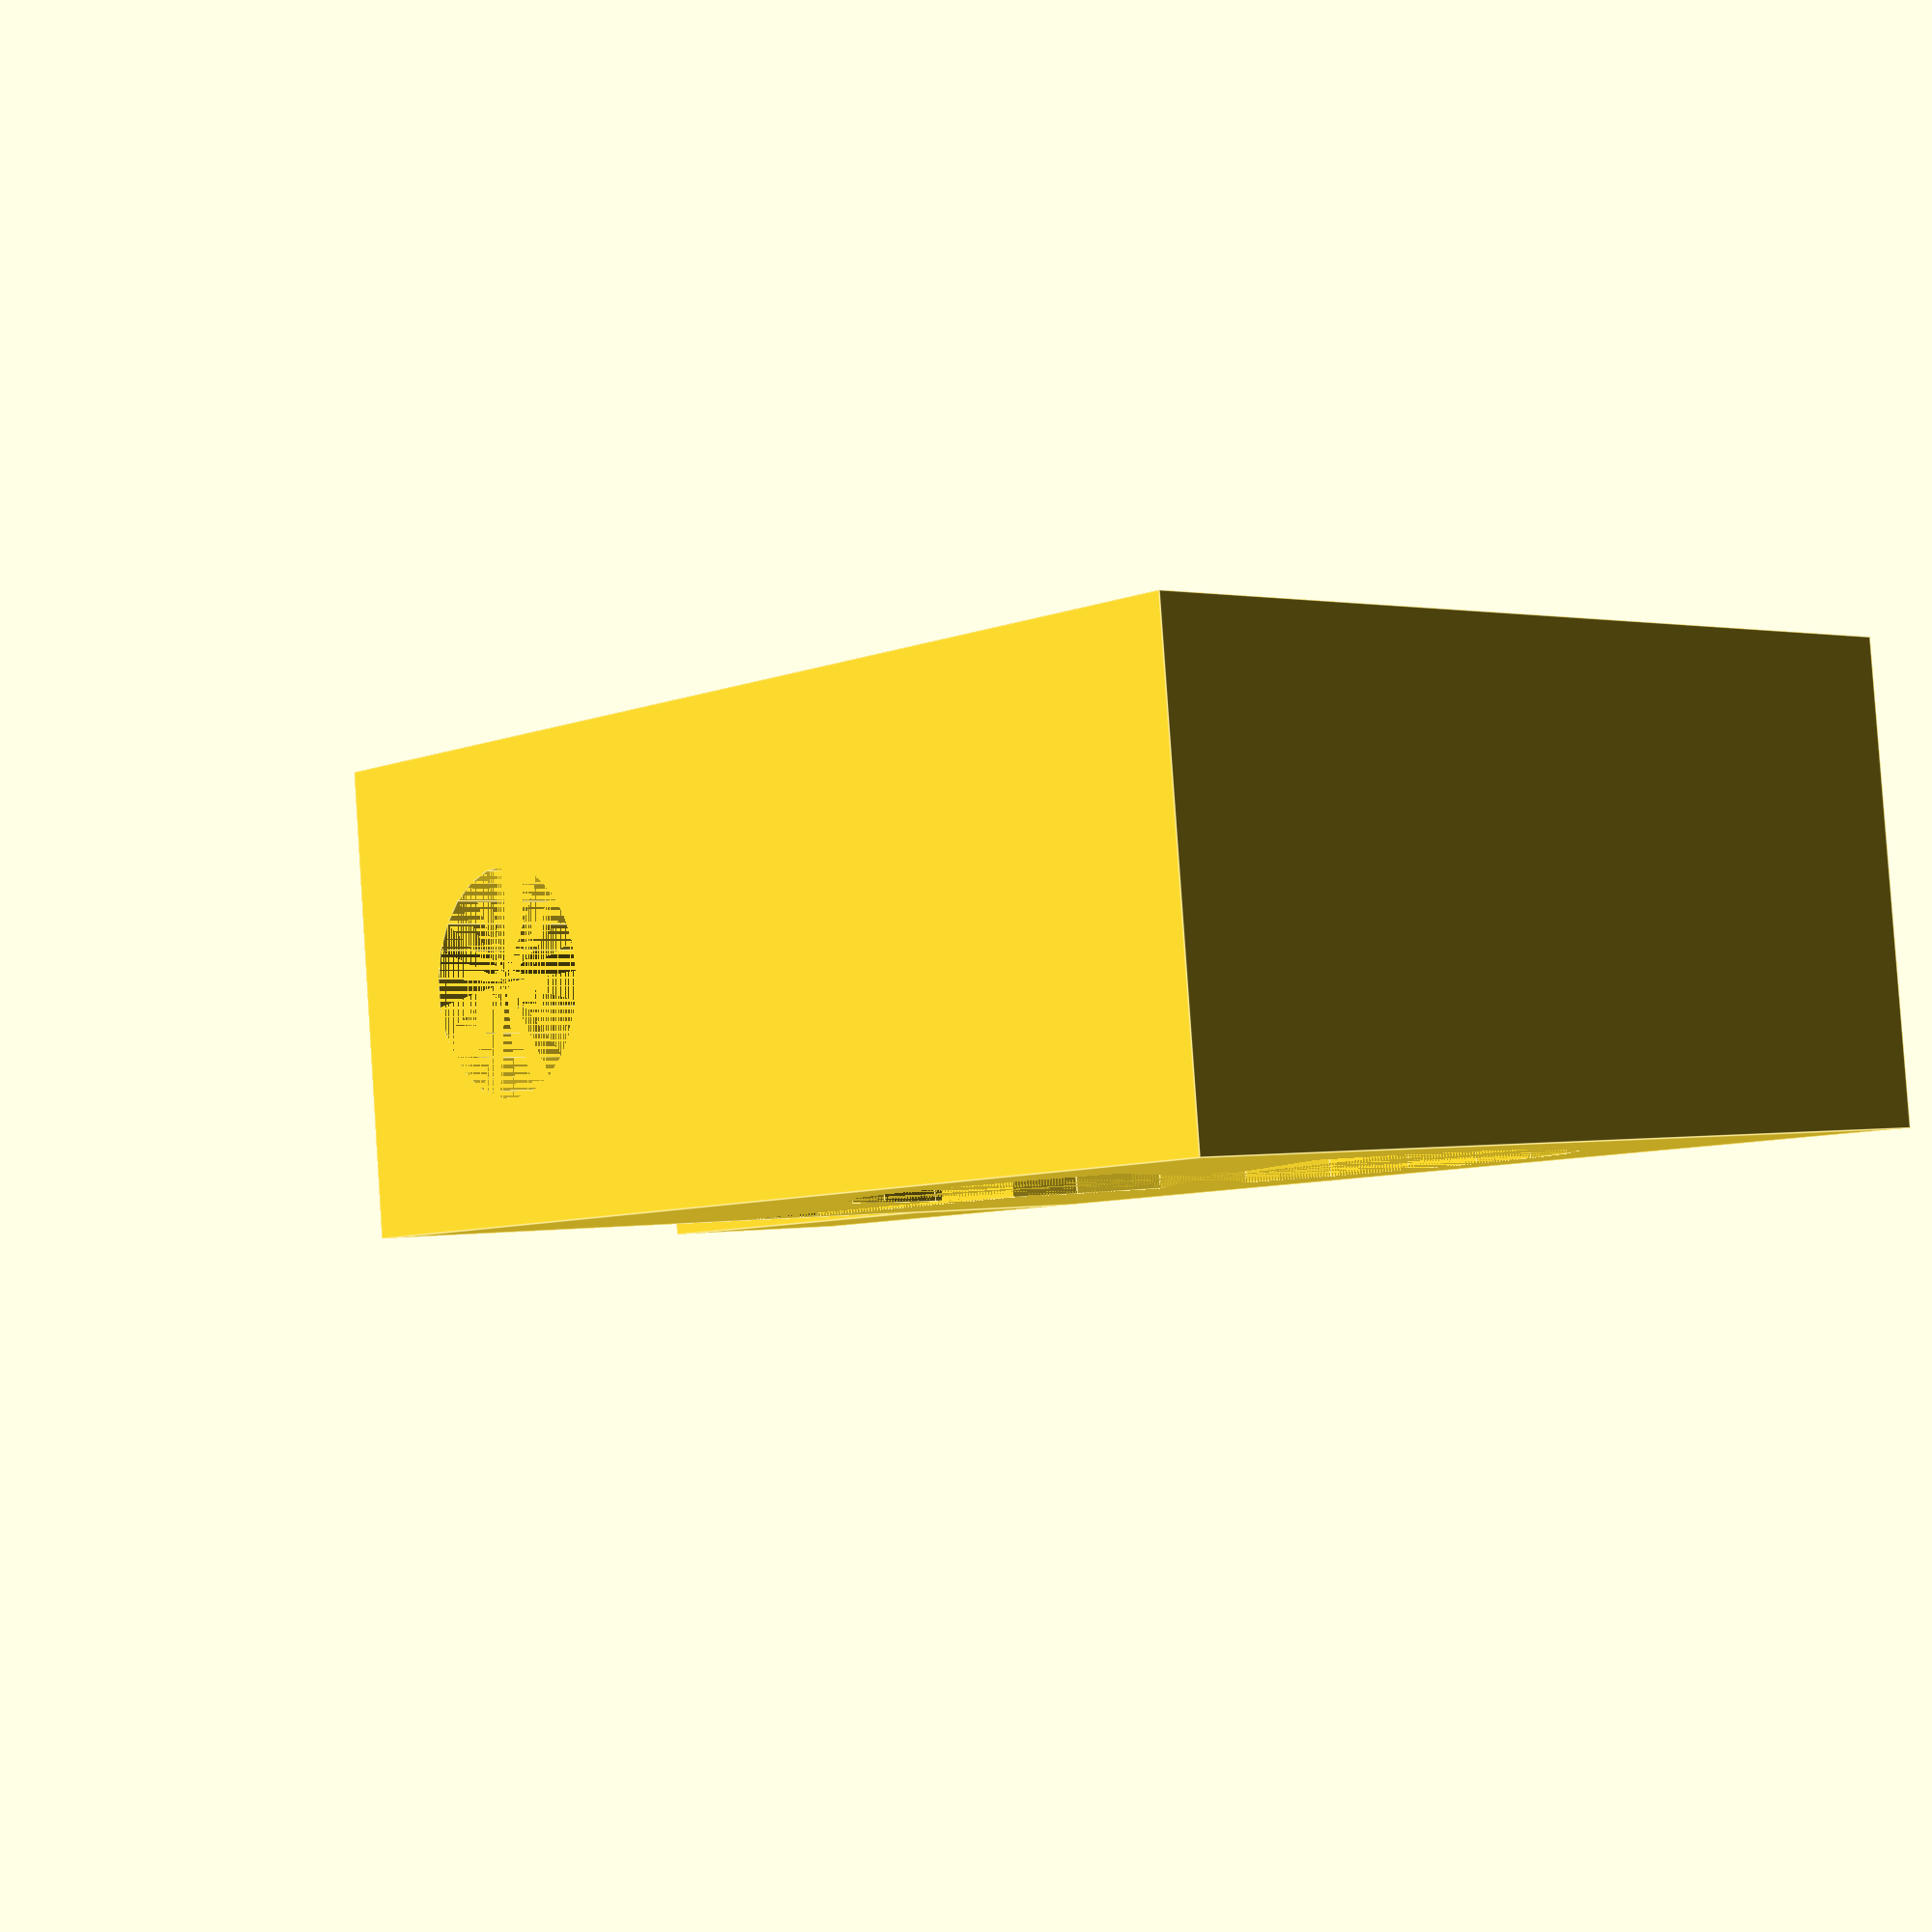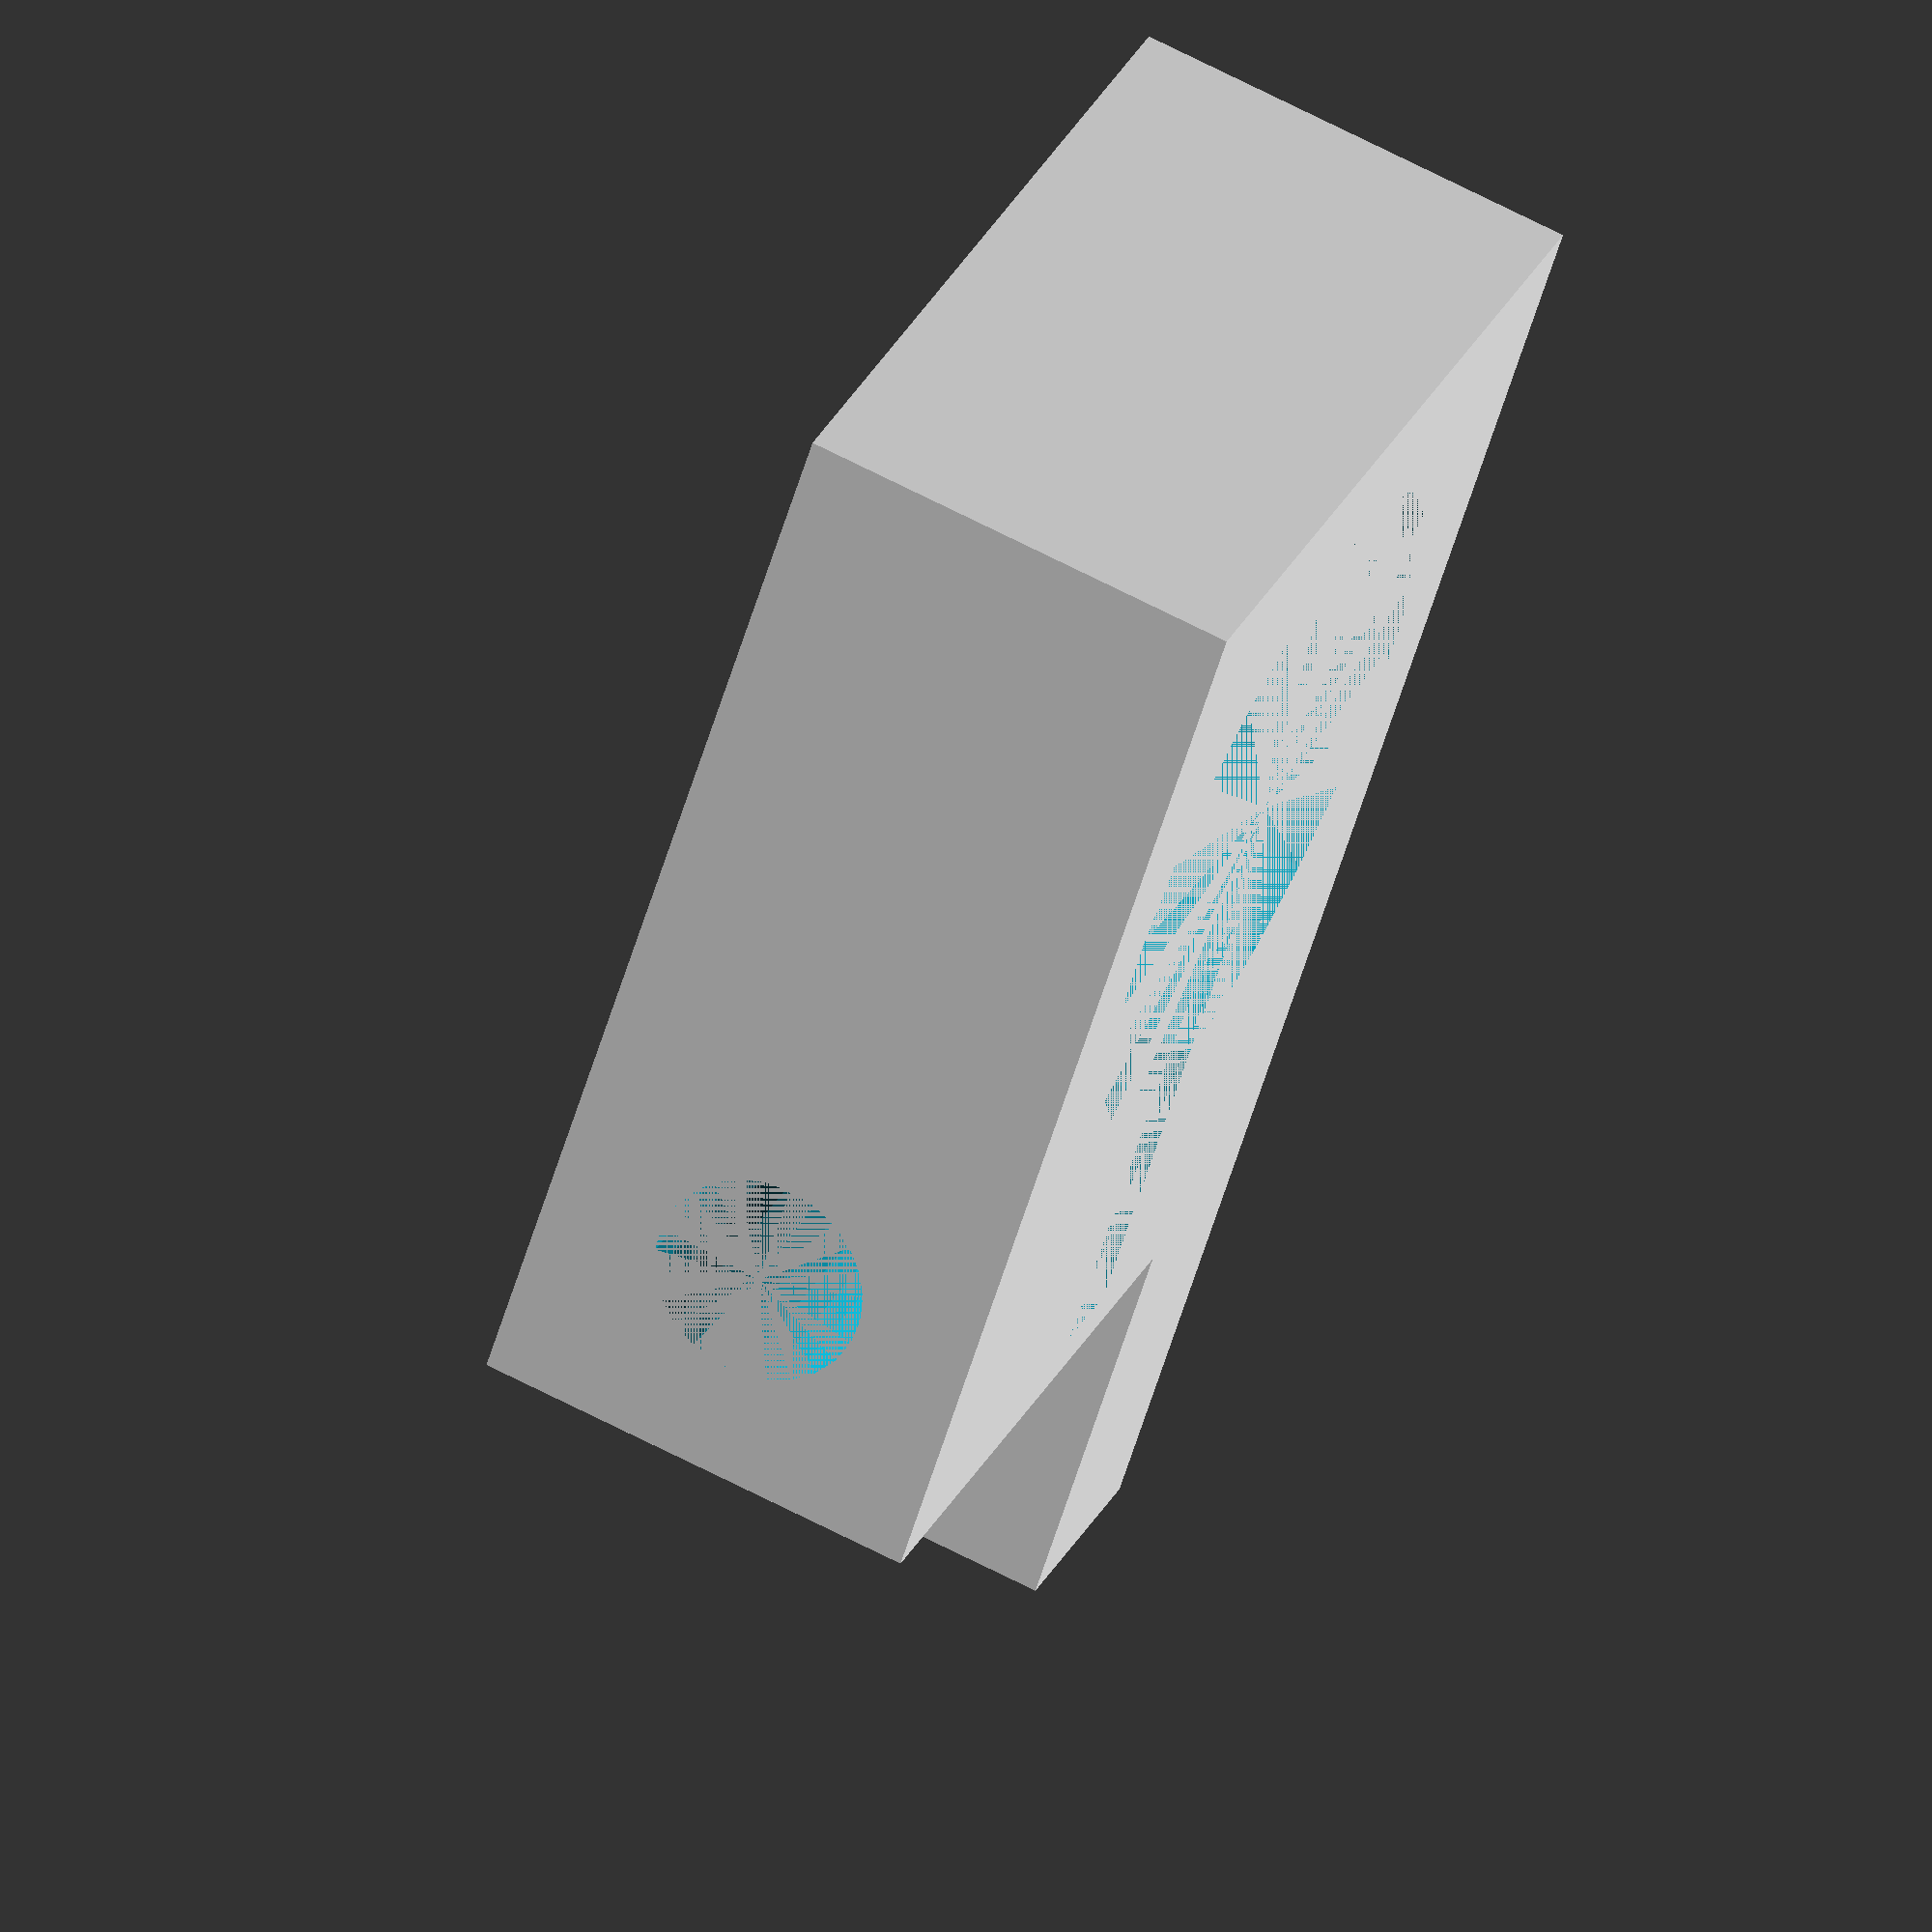
<openscad>
// assymetric holder for linear bearing D_in=8mm, D_out=15mm, L=25mm.
d_in   =  8.0;   // inner diameter (unused )
d_out  = 15.0;   // outer diameter
L_bear = 25.0;  // bearing length (unused)(Z)

r_out  = d_out / 2 + 0.0;
r_h    = 4.0   / 2 + 0.4;   // mounting hole

x_1 =  5.0;
x_2 = x_1 + 10.0;

//x_w    = 1.5;   // misc walls
y_w    = 2.5;   //
z_w    = 2.0;   //
x_l    = 9.0; // ~~3.5 * r_h;

x_a =  x_2 + r_out + 2.5;
y_a =  d_out + 2 * y_w;
z_a =  10;

x_c = x_a / 2;
y_c = y_a / 2;
z_c = z_a / 2;

dx = x_2 - x_1;

$fn=25;

module lbe_ho_8x25_1side_10mm()
{
  difference() {
    union() {
      cube( [x_a,y_a,z_a] );
      translate([-x_l,0,0]) cube( [x_l,2*y_w,z_a] );
    }
    // place for bearing
    translate([ 1.0,y_c-y_w/2,0]) cube( [dx,2.0,z_a] );
    translate([ x_2,y_w+r_out,0]) cylinder( r=r_out, h=z_a );
    // mounting holes
    translate([ x_1 ,0,z_c]) rotate([-90,0,0])  cylinder( r=r_h, h=y_a );
    translate([ x_1+10 ,0,z_c]) rotate([-90,0,0])  cylinder( r=1.8, h=2*y_w );
    translate([ -5.0,0,z_c]) rotate([-90,0,0])  cylinder( r=r_h, h=2*y_w );
    
  }
}

//translate([ 0,-4,0]) cube( [x_1,1,1] );
lbe_ho_8x25_1side_10mm();
echo( "x_a= ", x_a, "y_a= ", y_a, "z_a= ", z_a );
echo( "x1= ", x_1, "x_2=", x_2, " dx= ", dx, "x_l=", x_l );


</openscad>
<views>
elev=94.1 azim=131.4 roll=183.9 proj=p view=edges
elev=291.0 azim=307.8 roll=297.2 proj=o view=wireframe
</views>
